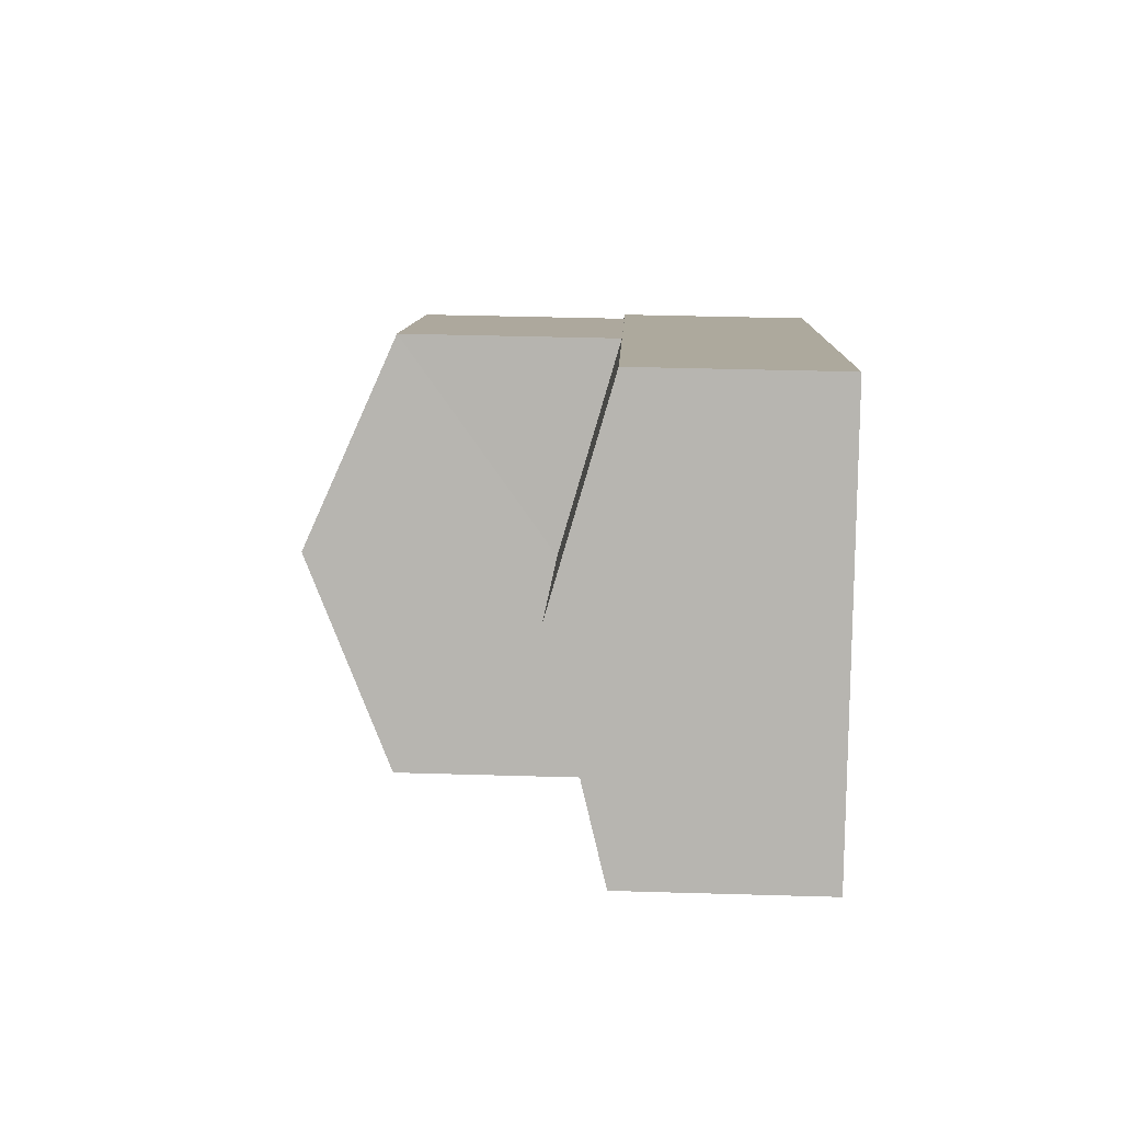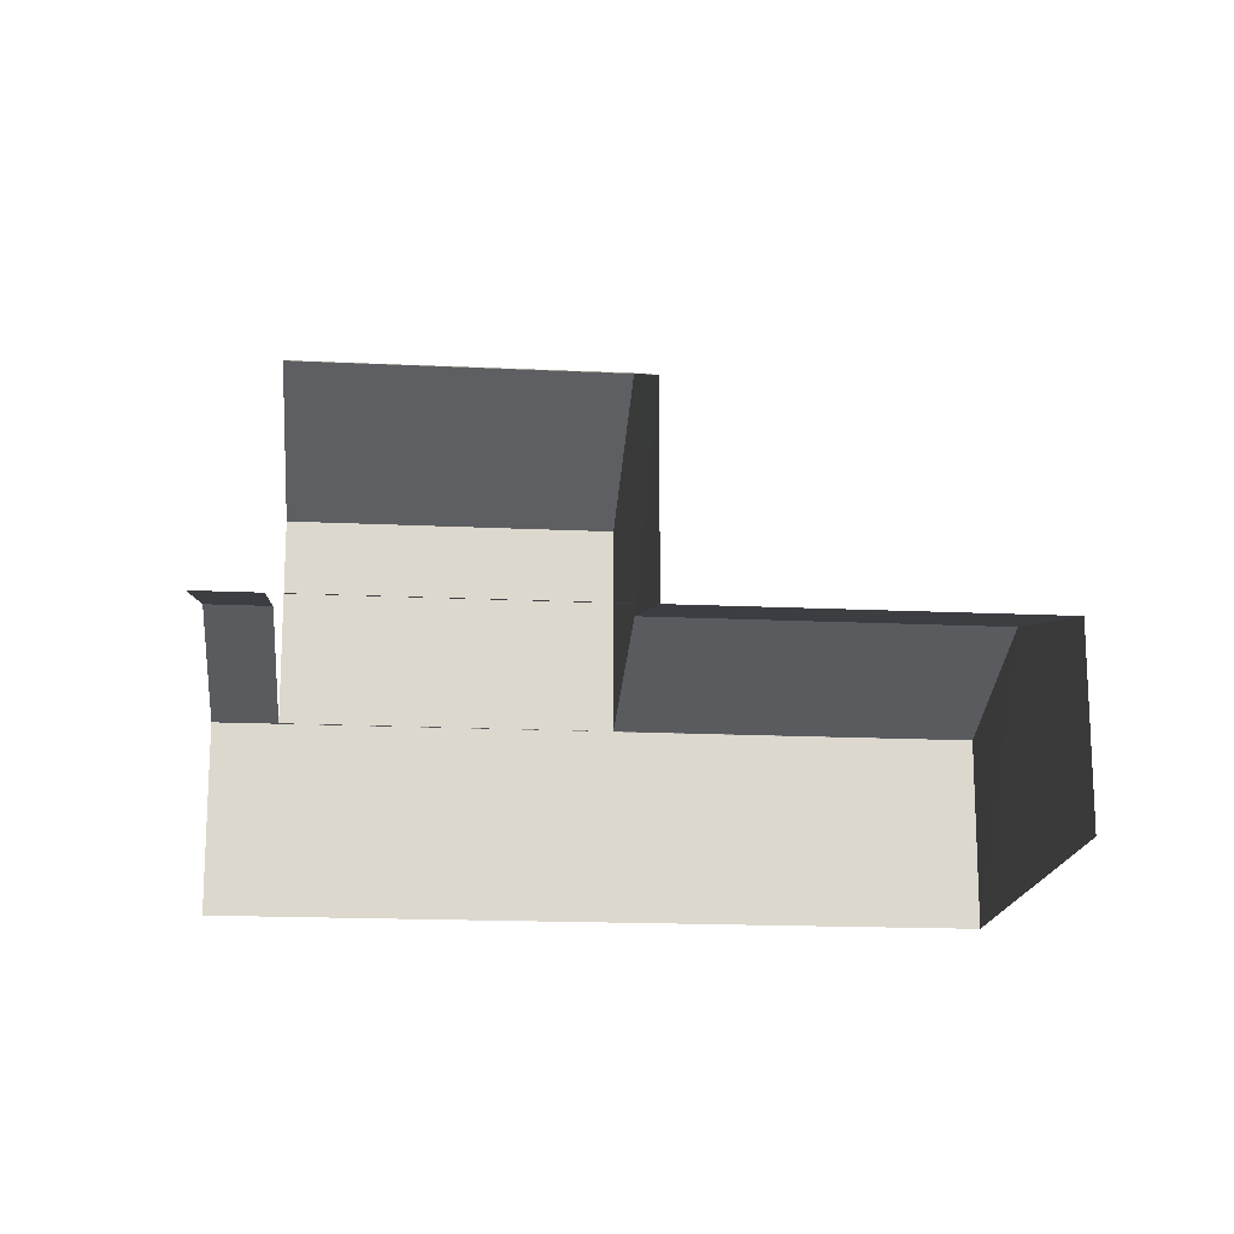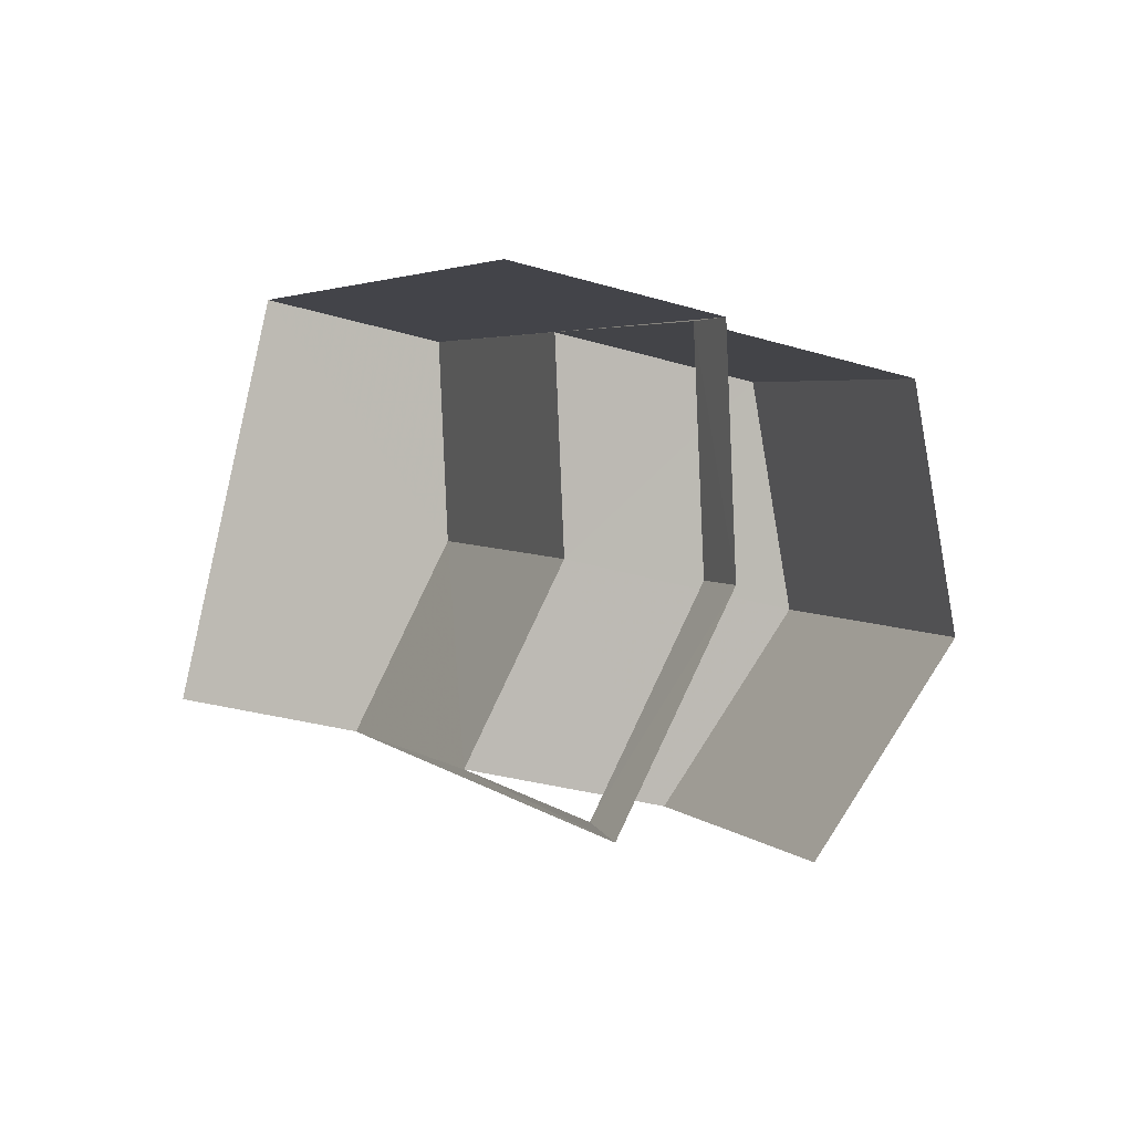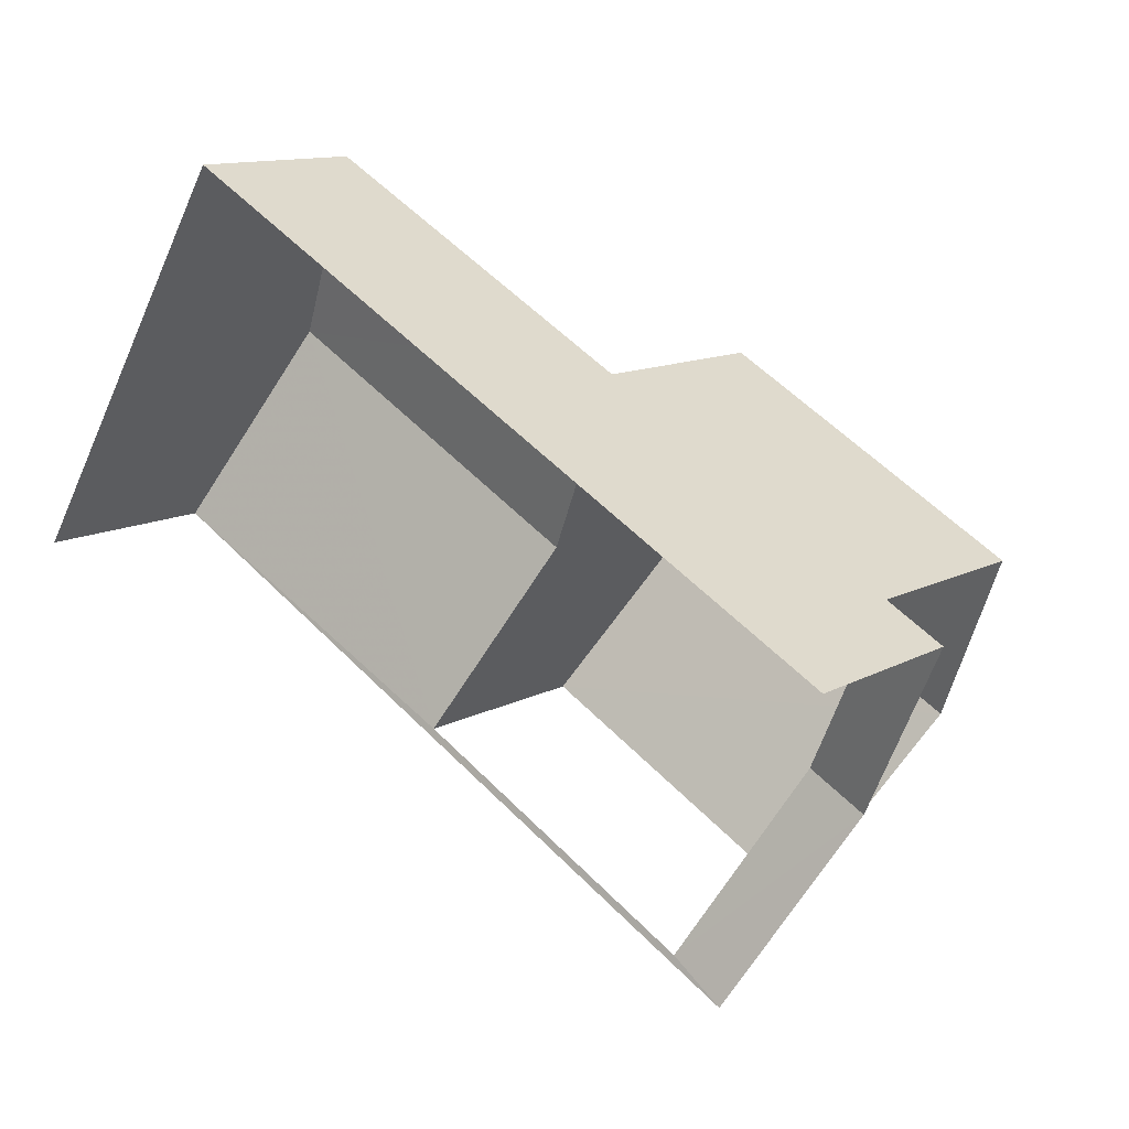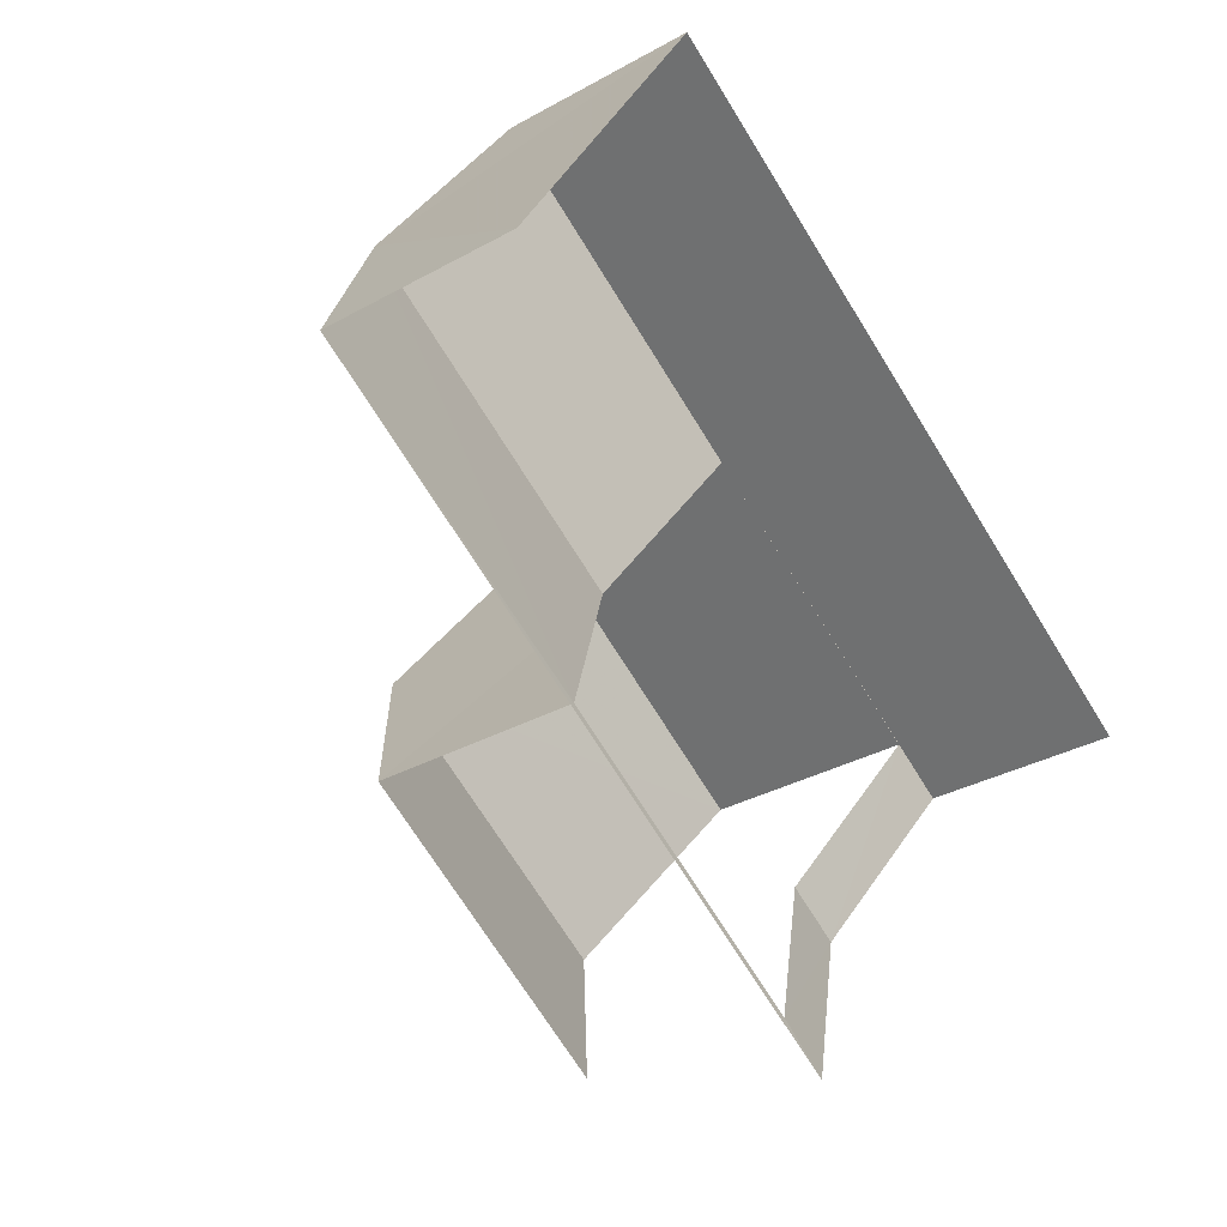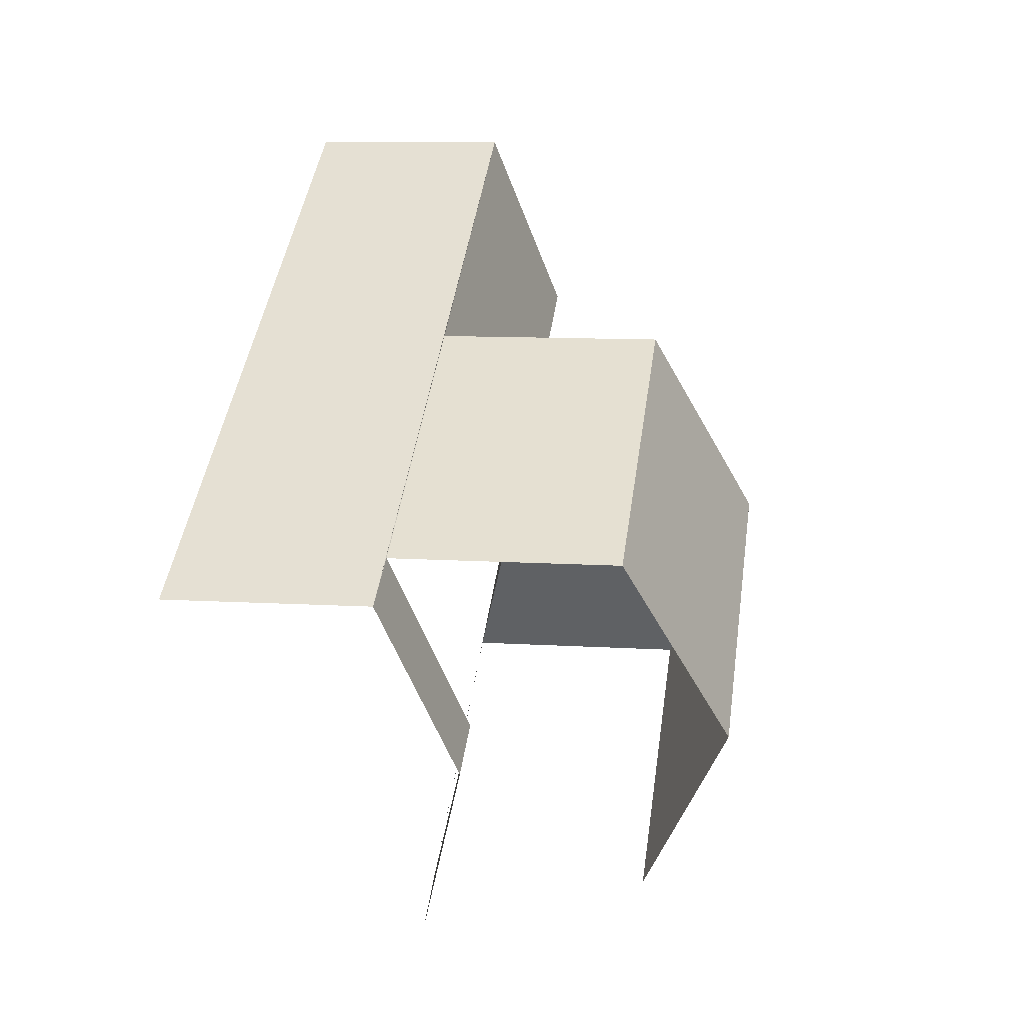
<metadata>
{"format":"obj","ext":"obj","renderer":"f3d","projection":"perspective","resolution":1024,"background":"white","views":[{"elev":39.2,"azim":92.1,"up":"+Y"},{"elev":-17.1,"azim":25.1,"up":"+Z"},{"elev":-29.4,"azim":-113.9,"up":"+Y"},{"elev":11.6,"azim":-143.0,"up":"+Y"},{"elev":-33.2,"azim":127.5,"up":"+Y"},{"elev":10.1,"azim":-81.1,"up":"+Y"}]}
</metadata>
<code>
v -2.257e+05 -1.282e+05 12.84
v -2.257e+05 -1.282e+05 12.84
v -2.257e+05 -1.283e+05 12.84
v -2.257e+05 -1.282e+05 12.84
v -2.257e+05 -1.282e+05 16.86
v -2.257e+05 -1.282e+05 15.94
v -2.257e+05 -1.282e+05 15.95
v -2.257e+05 -1.282e+05 15.95
v -2.257e+05 -1.283e+05 16.86
v -2.257e+05 -1.283e+05 16.86
v -2.257e+05 -1.282e+05 15.94
v -2.257e+05 -1.282e+05 16.86
v -2.257e+05 -1.283e+05 20.78
v -2.257e+05 -1.283e+05 19.35
v -2.257e+05 -1.282e+05 20.78
v -2.257e+05 -1.283e+05 19.35
v -2.257e+05 -1.283e+05 15.97
v -2.257e+05 -1.282e+05 15.94
v -2.257e+05 -1.283e+05 15.94
v -2.257e+05 -1.283e+05 15.97
v -2.257e+05 -1.282e+05 19.35
v -2.257e+05 -1.282e+05 19.35
f 1 2 3
f 4 1 3
f 20 14 16
f 20 17 14
f 18 3 2
f 18 19 3
f 21 8 10
f 21 10 13
f 10 16 13
f 10 20 16
f 11 4 9
f 4 3 9
f 3 19 9
f 5 6 7
f 8 9 10
f 9 8 11
f 6 11 7
f 12 5 7
f 7 11 8
f 13 14 15
f 13 16 14
f 12 17 5
f 5 17 18
f 9 19 20
f 10 9 20
f 17 19 18
f 20 19 17
f 15 21 13
f 15 22 21
f 14 17 12
f 14 12 15
f 12 22 15
f 12 7 22
f 18 2 5
f 2 1 5
f 1 6 5
f 7 21 22
f 7 8 21
f 4 6 1
f 4 11 6

</code>
